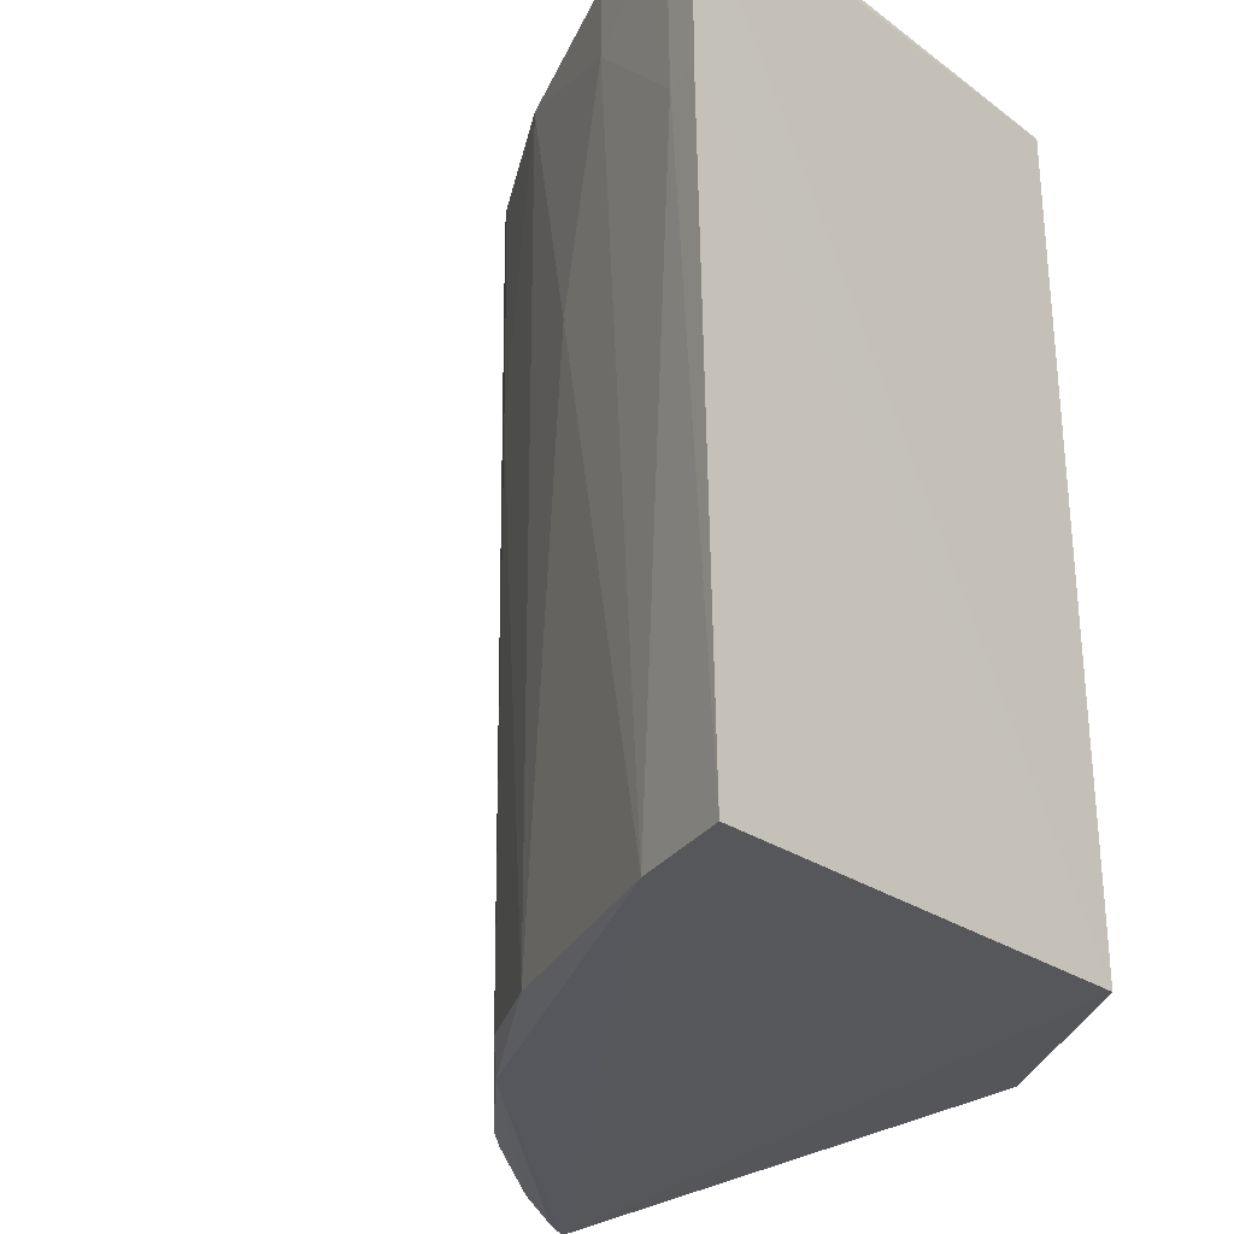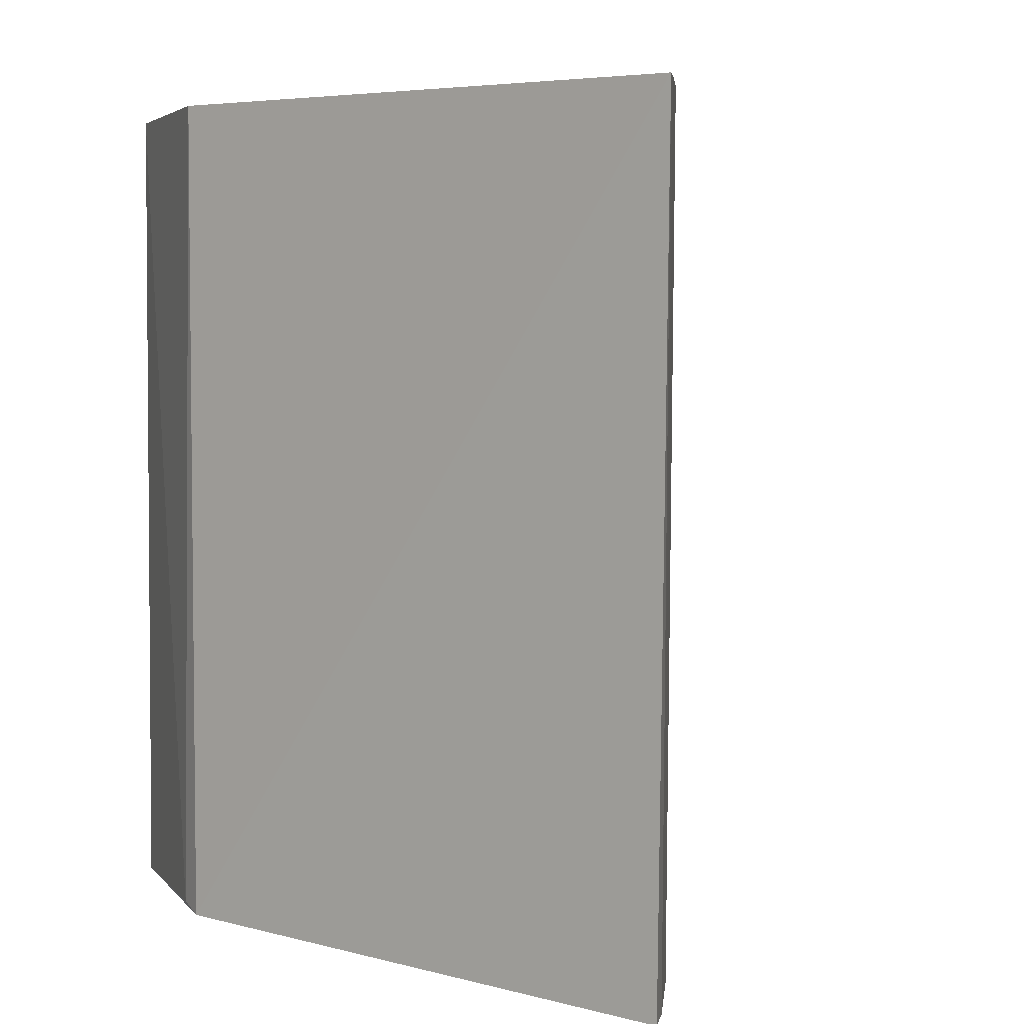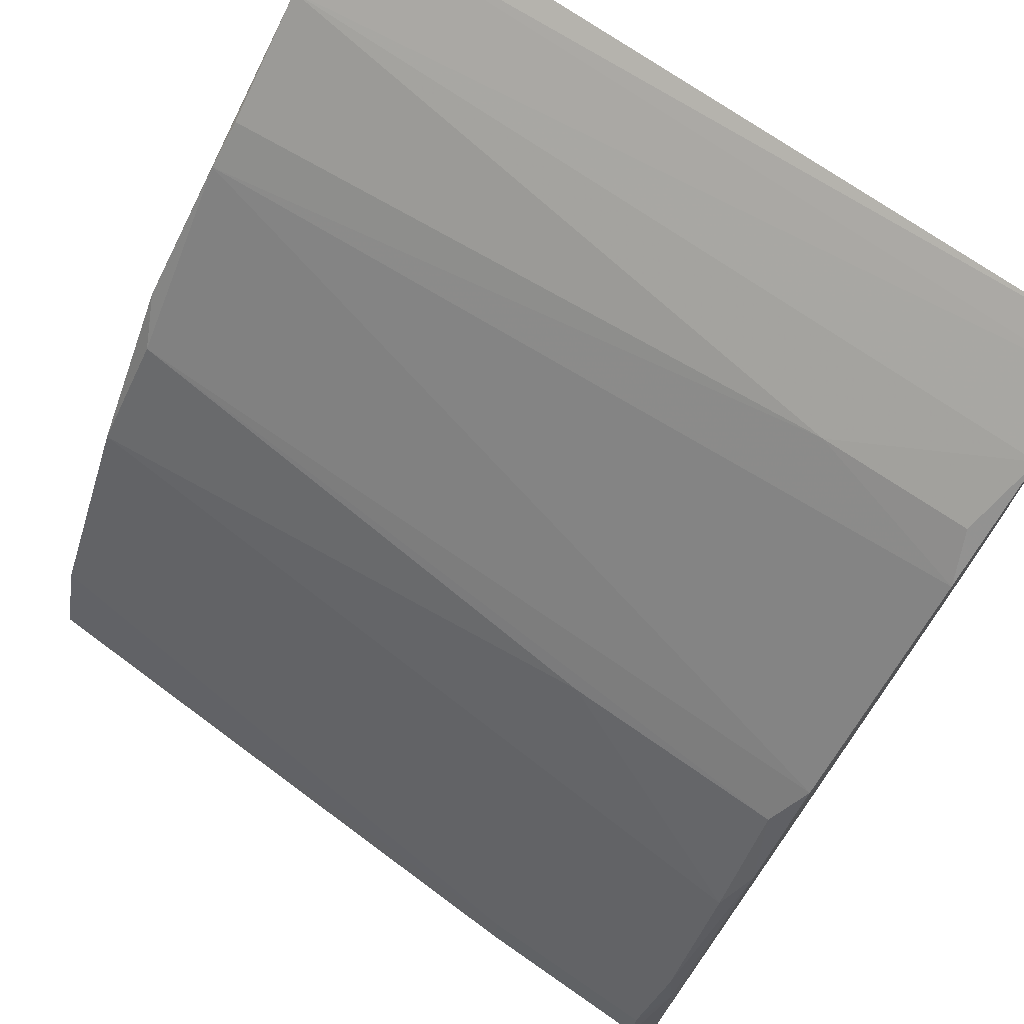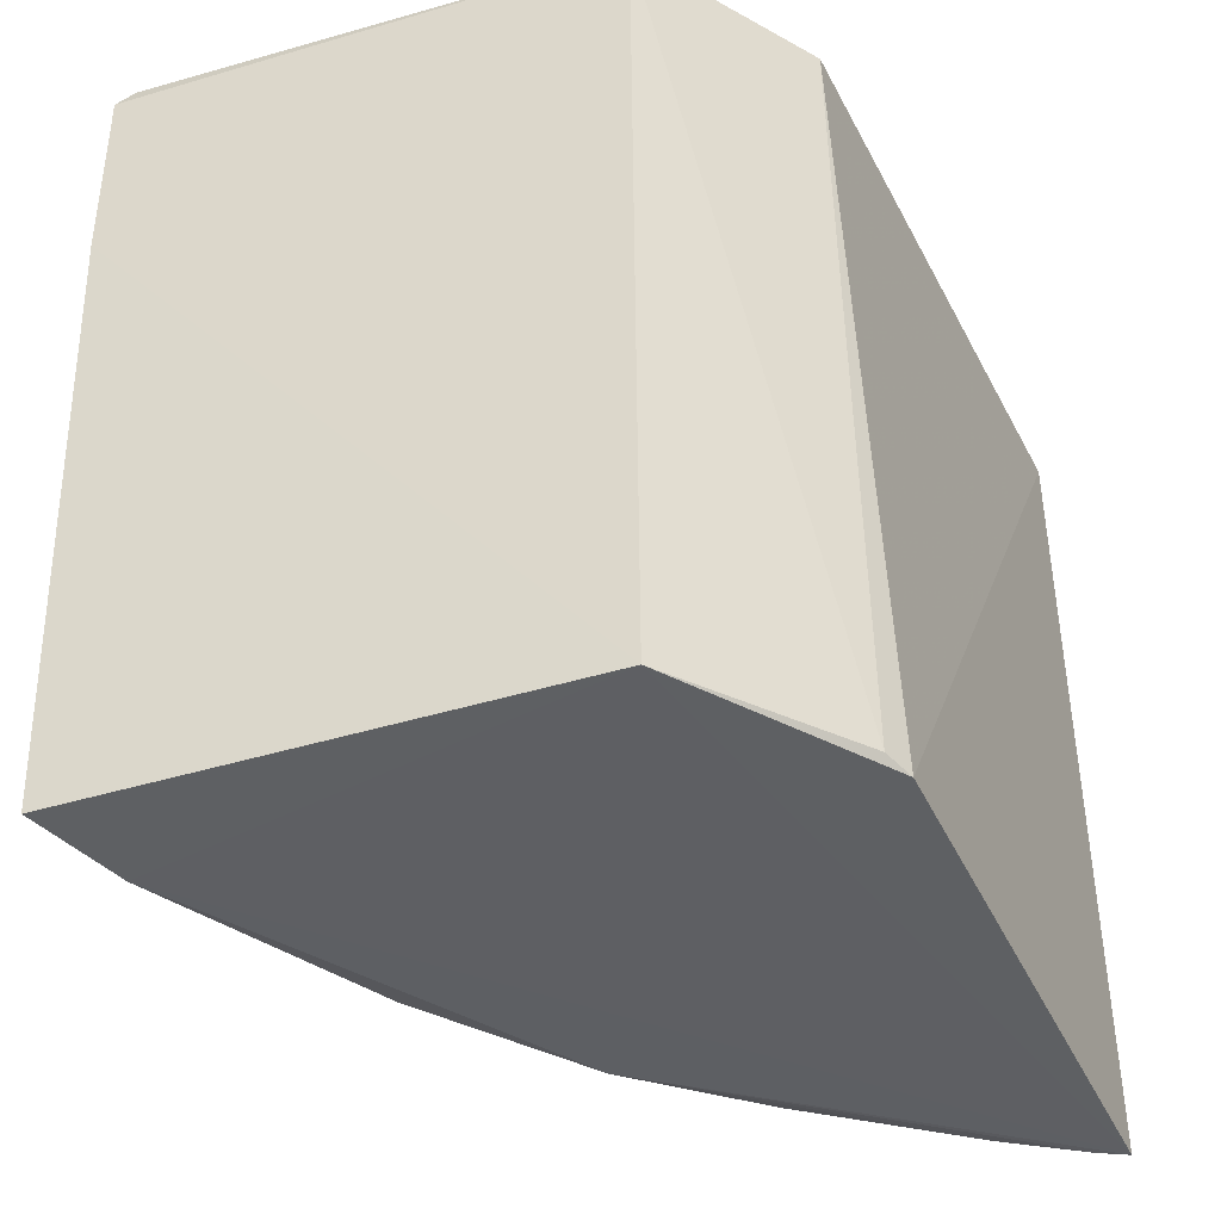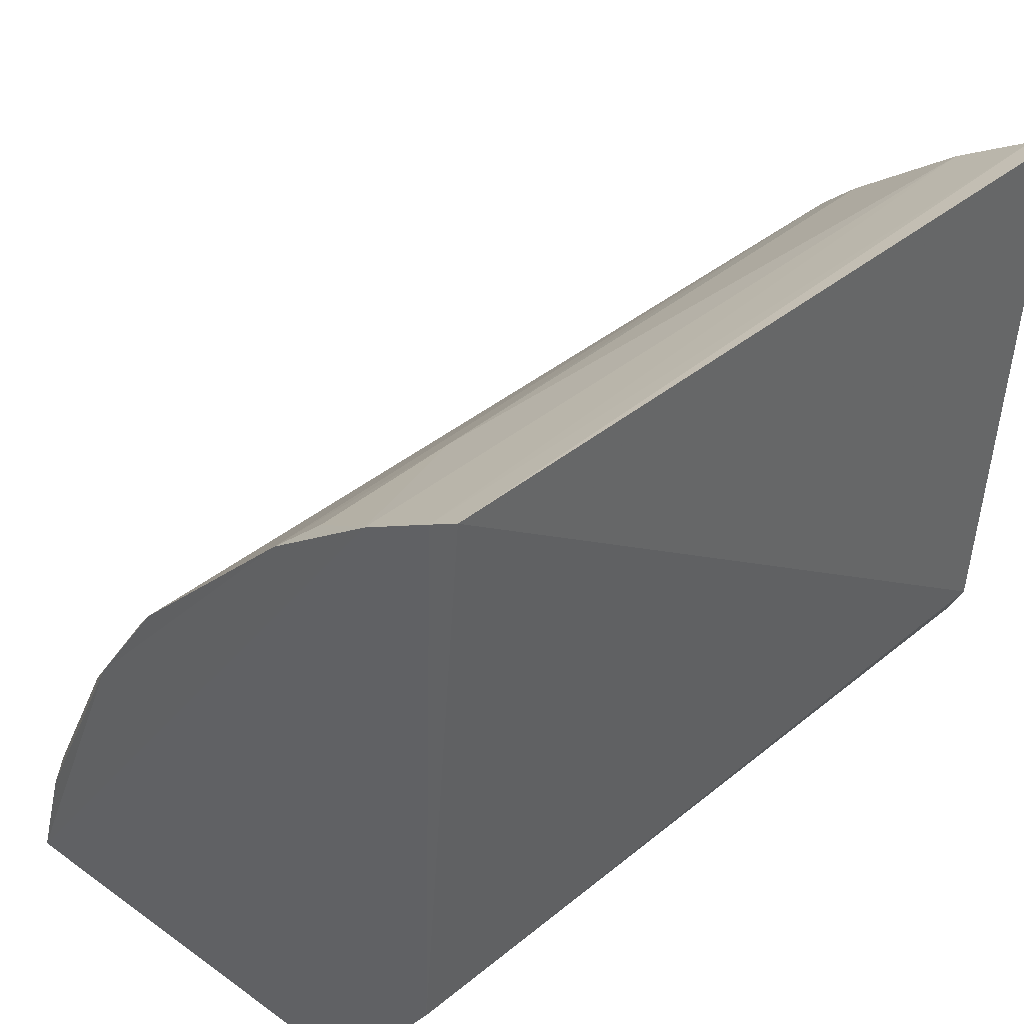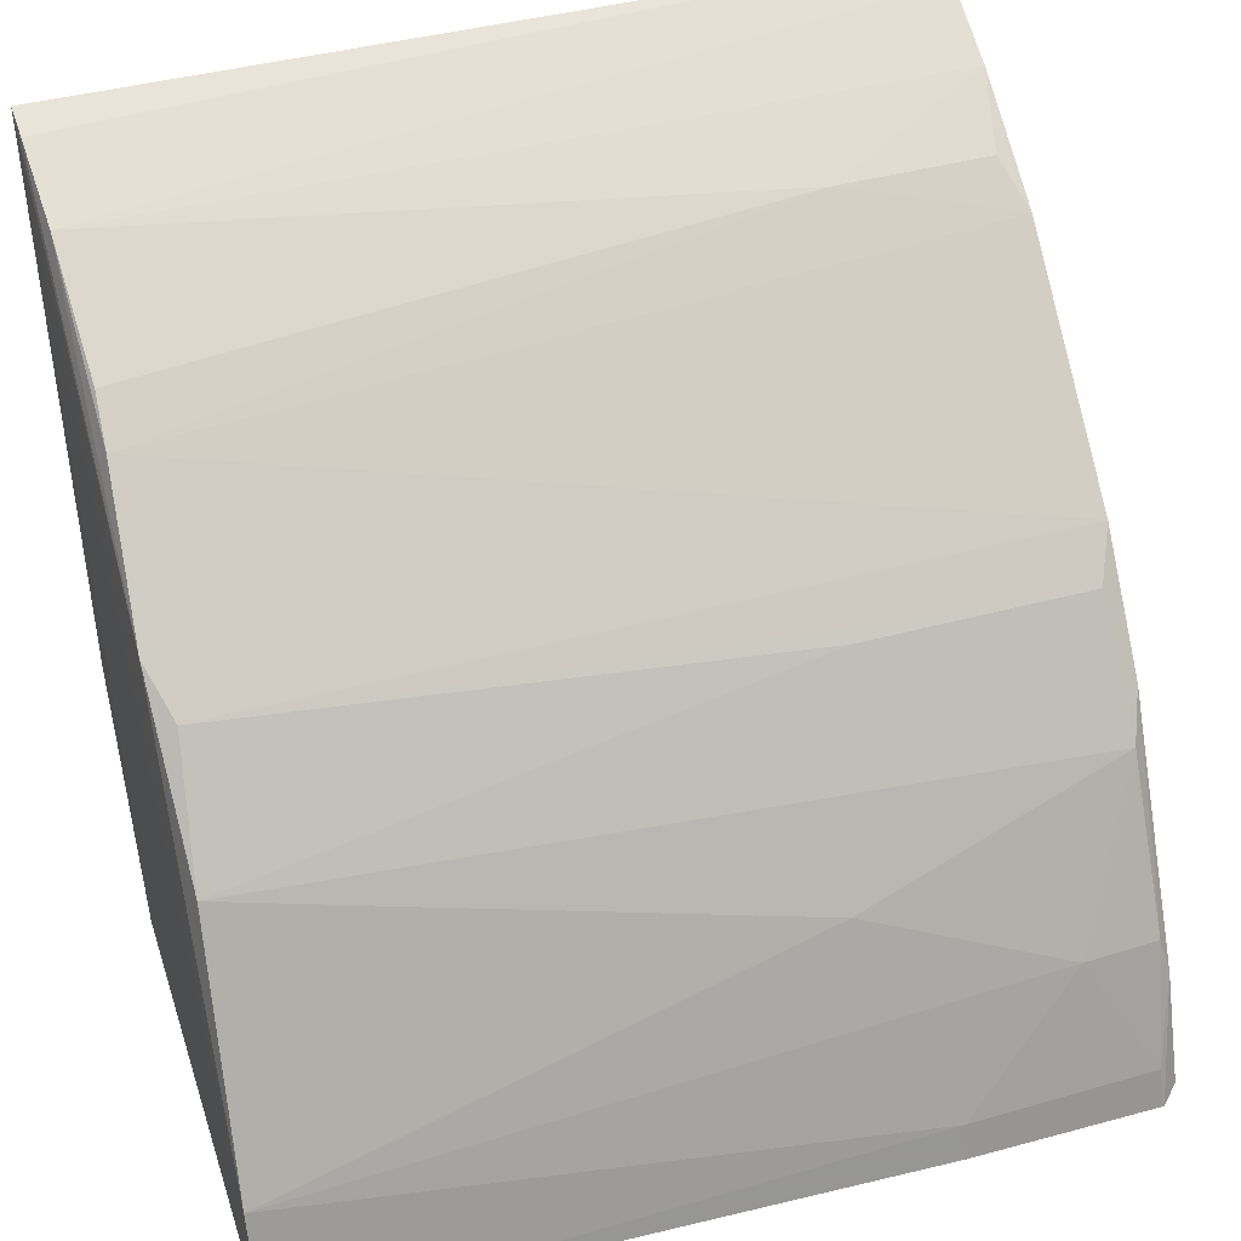
<metadata>
{"format":"obj","ext":"obj","renderer":"f3d","projection":"perspective","resolution":1024,"background":"white","views":[{"elev":-28.0,"azim":-46.1,"up":"+Z"},{"elev":4.8,"azim":125.6,"up":"+Z"},{"elev":74.1,"azim":-55.5,"up":"+Y"},{"elev":-40.9,"azim":21.1,"up":"+Z"},{"elev":38.0,"azim":42.9,"up":"+Y"},{"elev":38.1,"azim":-109.4,"up":"+Y"}]}
</metadata>
<code>
v -0.02702 0.05155 0.03684
v -0.02909 0.02533 0.03701
v -0.02804 0.02625 0.001187
v -0.04321 0.03839 0.0005858
v -0.05595 0.01645 0.03584
v -0.02689 0.05121 0.0007791
v -0.05521 0.01676 0.03665
v -0.04677 0.03503 0.03575
v -0.03411 0.01764 0.001013
v -0.03487 0.04682 0.02926
v -0.03164 0.04889 0.03682
v -0.04852 0.03165 0.0007845
v -0.05359 0.0231 0.03607
v -0.02863 0.02507 0.001522
v -0.03433 0.01768 0.03689
v -0.05359 0.02127 0.0003607
v -0.03653 0.04514 0.00115
v -0.02837 0.0508 0.03686
v -0.04872 0.03175 0.03659
v -0.03666 0.04524 0.03675
v -0.03156 0.04869 0.0009838
v -0.04503 0.03661 0.001354
v -0.05394 0.02155 0.03647
v -0.055 0.01679 0.0003888
v -0.0519 0.02657 0.02395
v -0.0555 0.01796 0.02751
v -0.03481 0.04685 0.03601
v -0.04515 0.03683 0.03659
v -0.03831 0.0436 0.001025
v -0.02818 0.05062 0.0008242
v -0.04671 0.03499 0.02572
v -0.05549 0.01808 0.03571
v -0.05592 0.01649 0.02751
v -0.05366 0.02303 0.03281
v -0.0502 0.02998 0.03596
f 1 2 3
f 6 1 3
f 9 6 3
f 11 7 2
f 14 9 3
f 14 3 2
f 15 7 5
f 15 5 9
f 15 2 7
f 15 14 2
f 15 9 14
f 16 4 6
f 16 6 9
f 16 12 4
f 18 11 2
f 18 2 1
f 20 19 7
f 20 7 11
f 21 10 11
f 21 17 10
f 21 11 18
f 22 4 12
f 23 5 7
f 23 19 13
f 23 7 19
f 24 16 9
f 25 12 16
f 26 16 24
f 27 20 11
f 27 11 10
f 27 10 20
f 28 8 19
f 28 19 20
f 28 22 8
f 29 20 10
f 29 10 17
f 29 28 20
f 29 22 28
f 29 4 22
f 29 21 4
f 29 17 21
f 30 6 4
f 30 4 21
f 30 1 6
f 30 21 18
f 30 18 1
f 31 22 12
f 31 8 22
f 32 23 13
f 32 5 23
f 33 24 9
f 33 9 5
f 33 26 24
f 33 32 26
f 33 5 32
f 34 25 16
f 34 16 26
f 34 32 13
f 34 26 32
f 35 13 19
f 35 19 8
f 35 8 31
f 35 31 12
f 35 12 25
f 35 34 13
f 35 25 34

</code>
